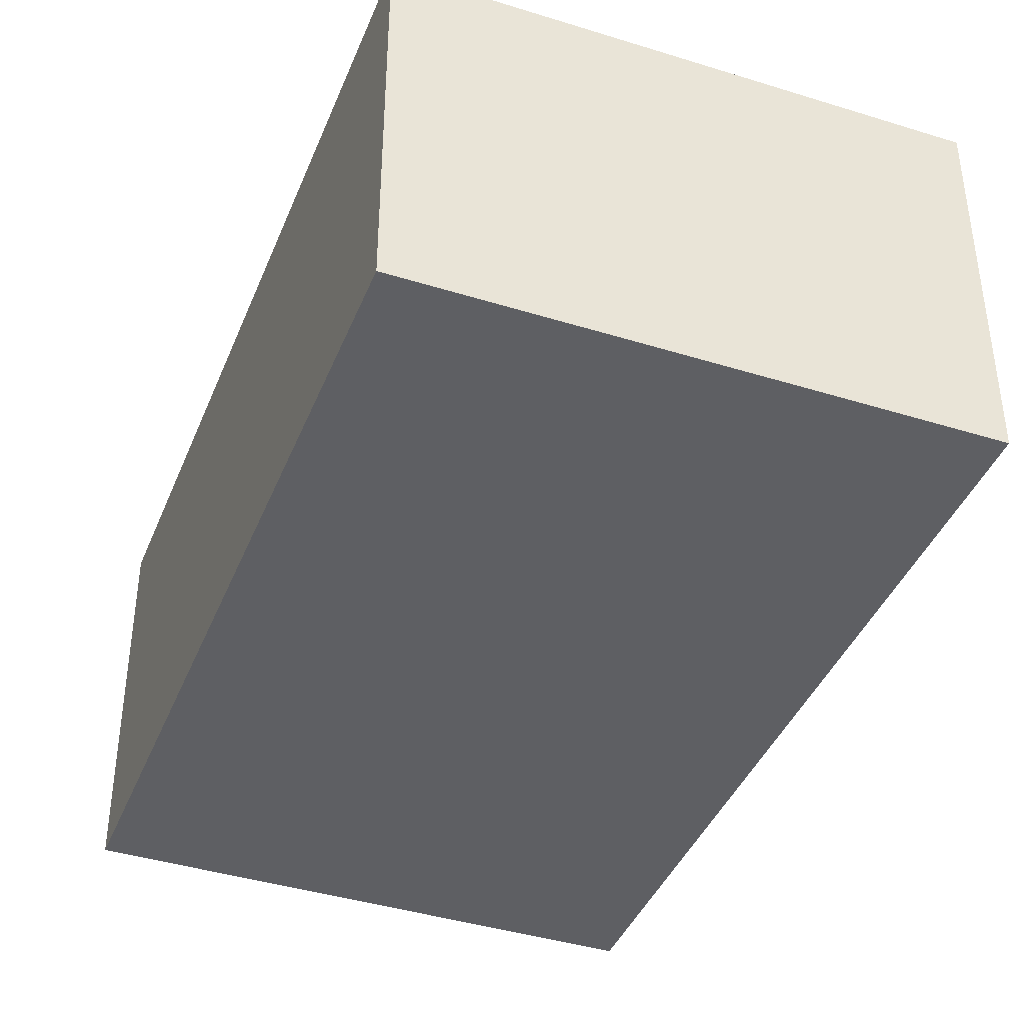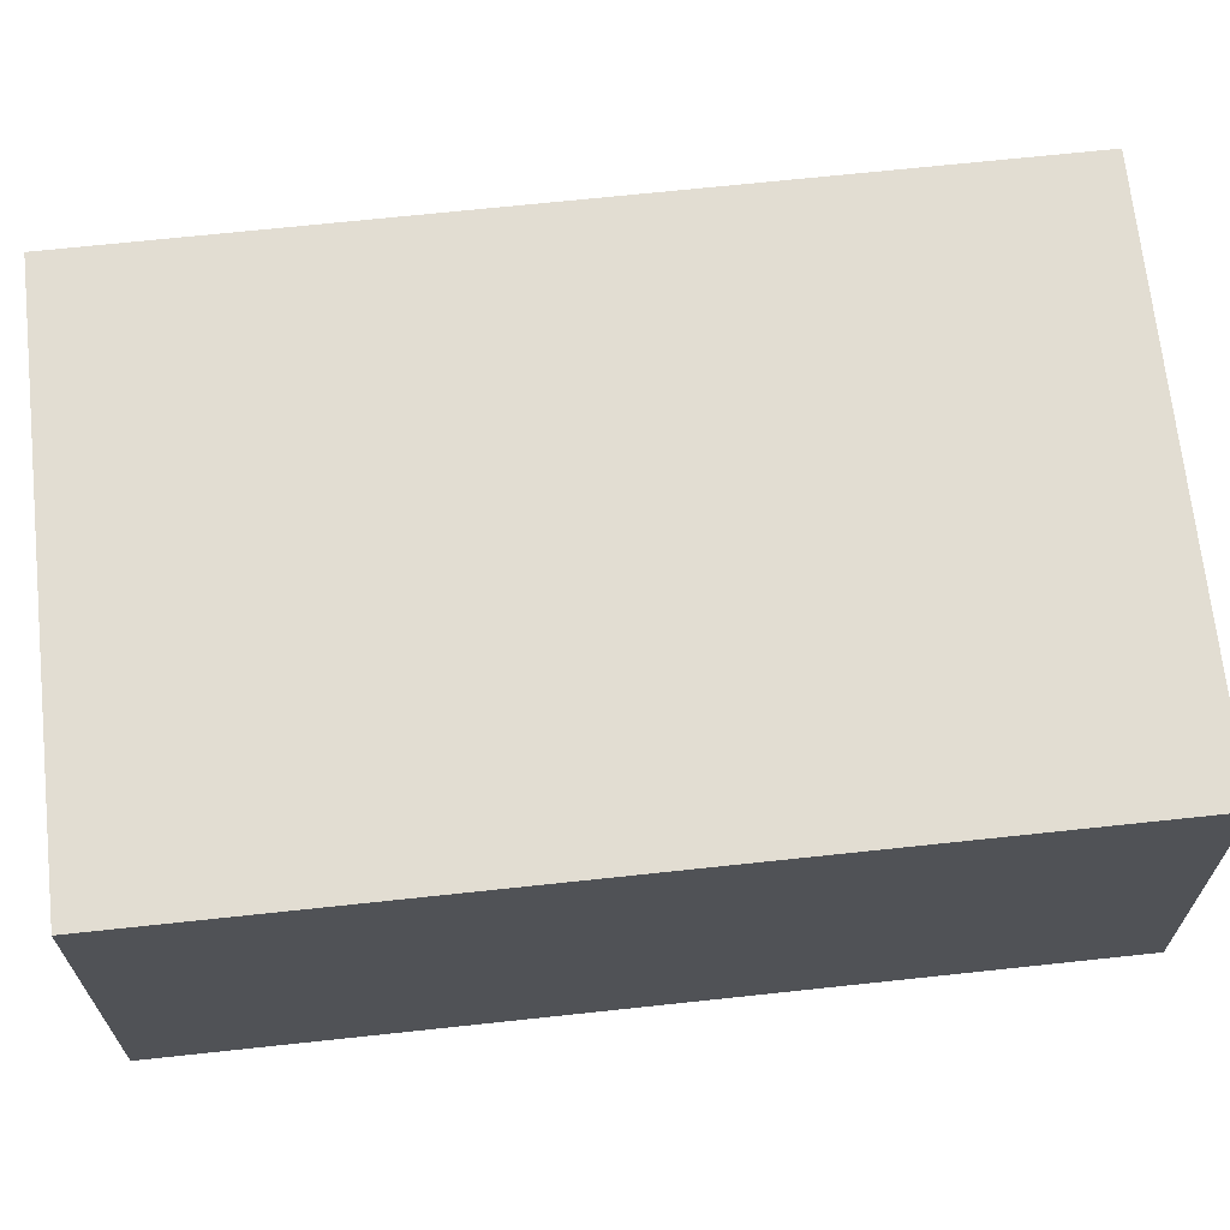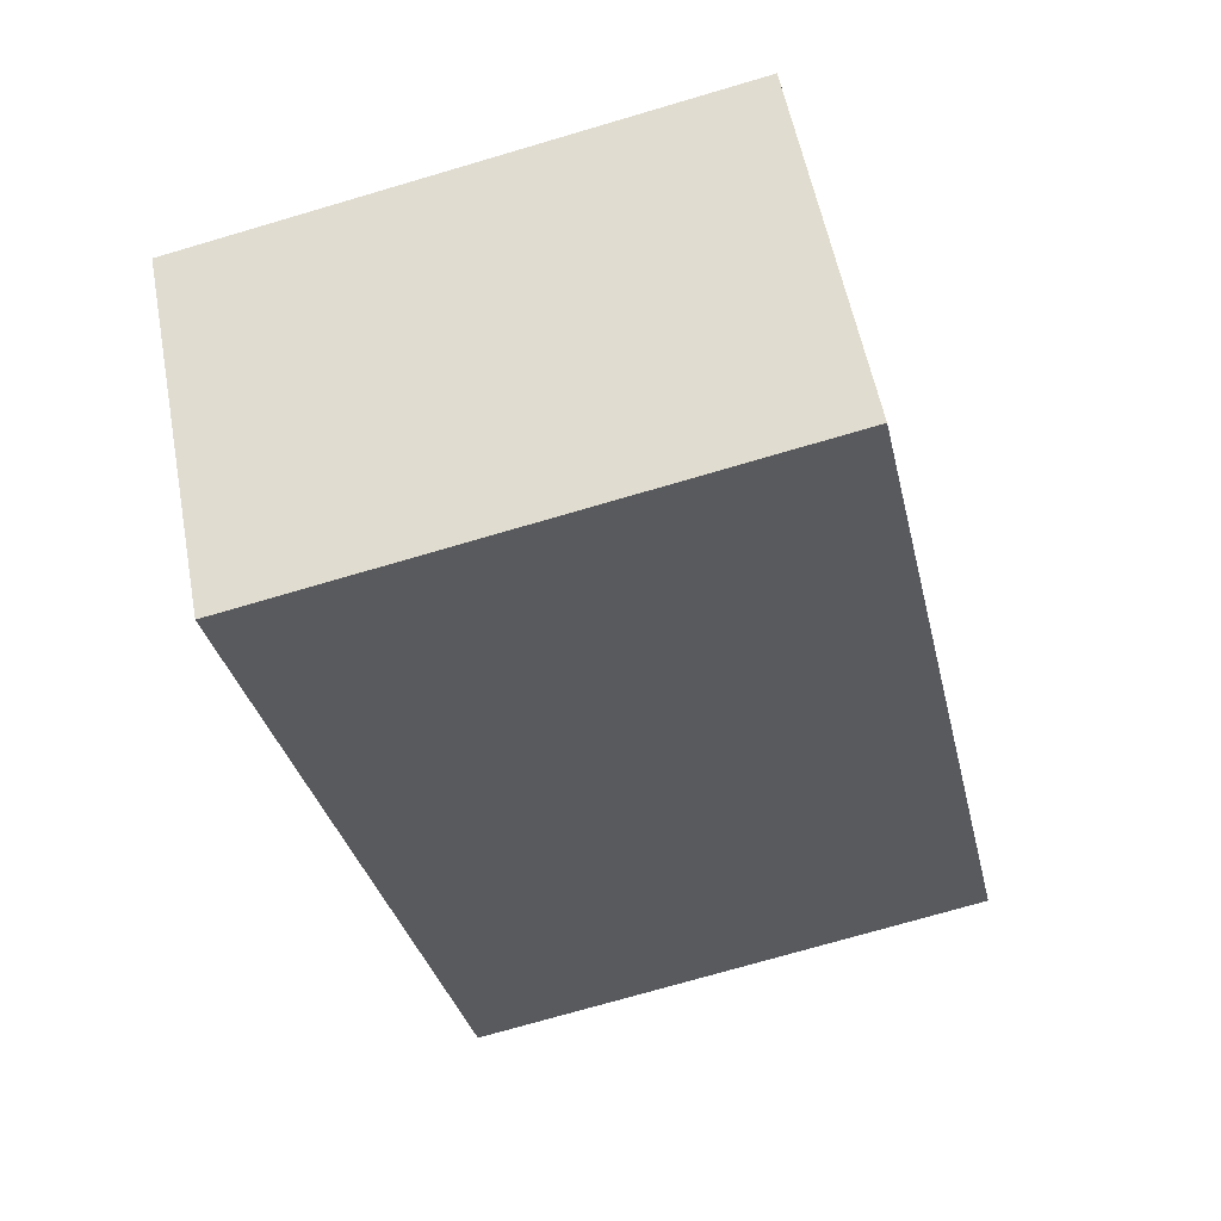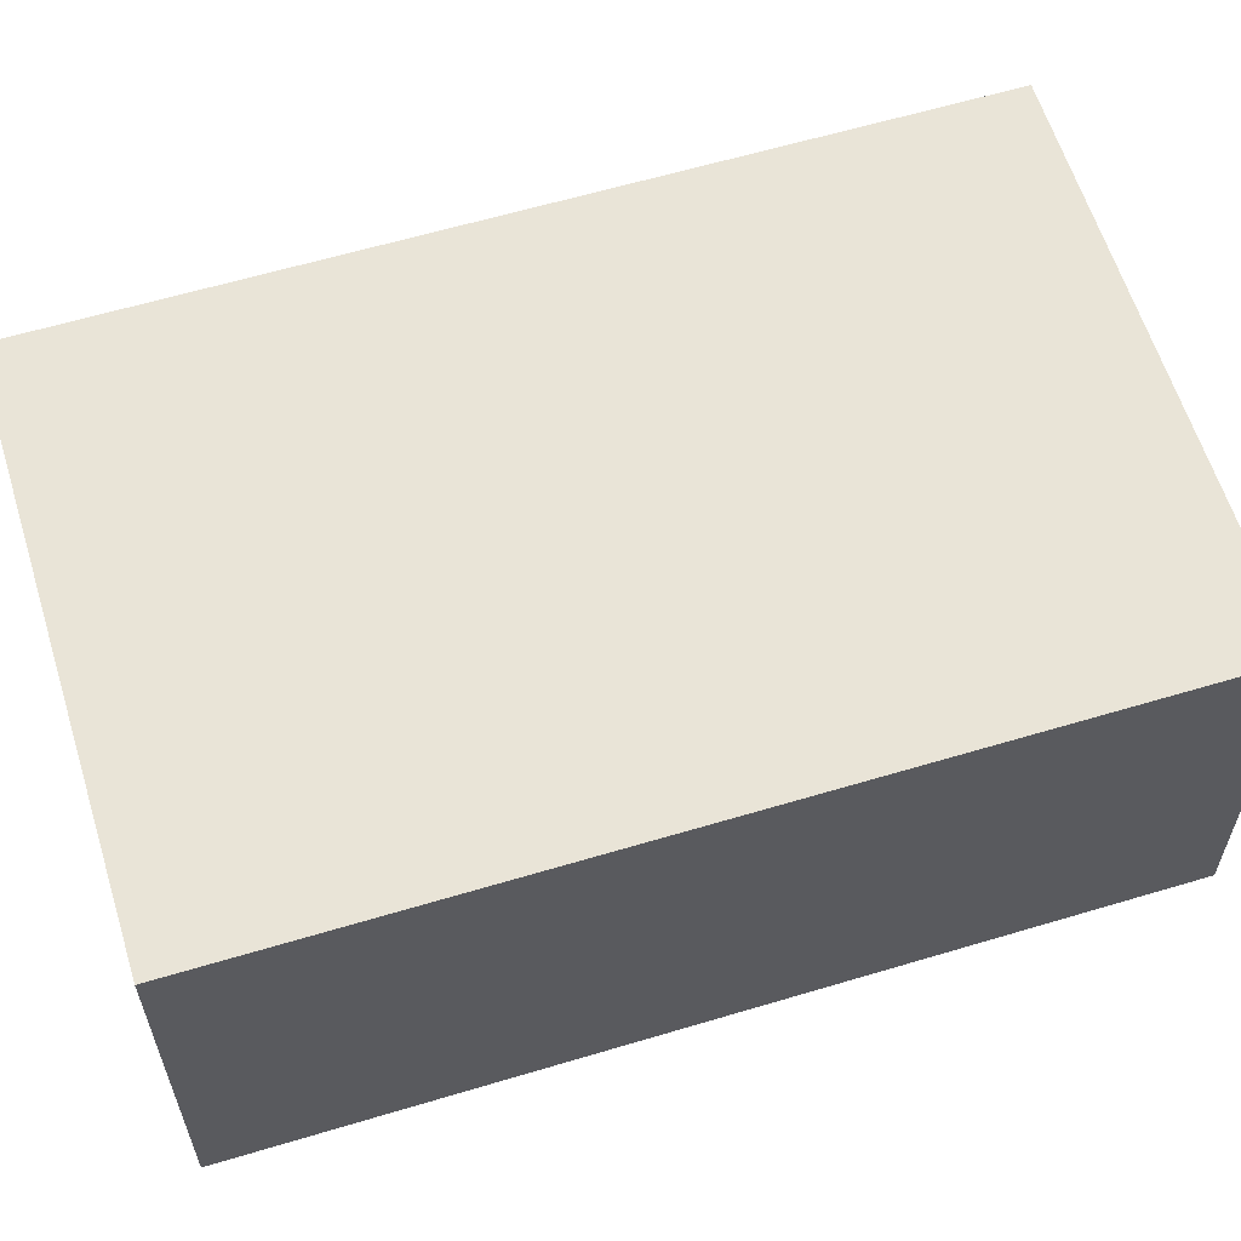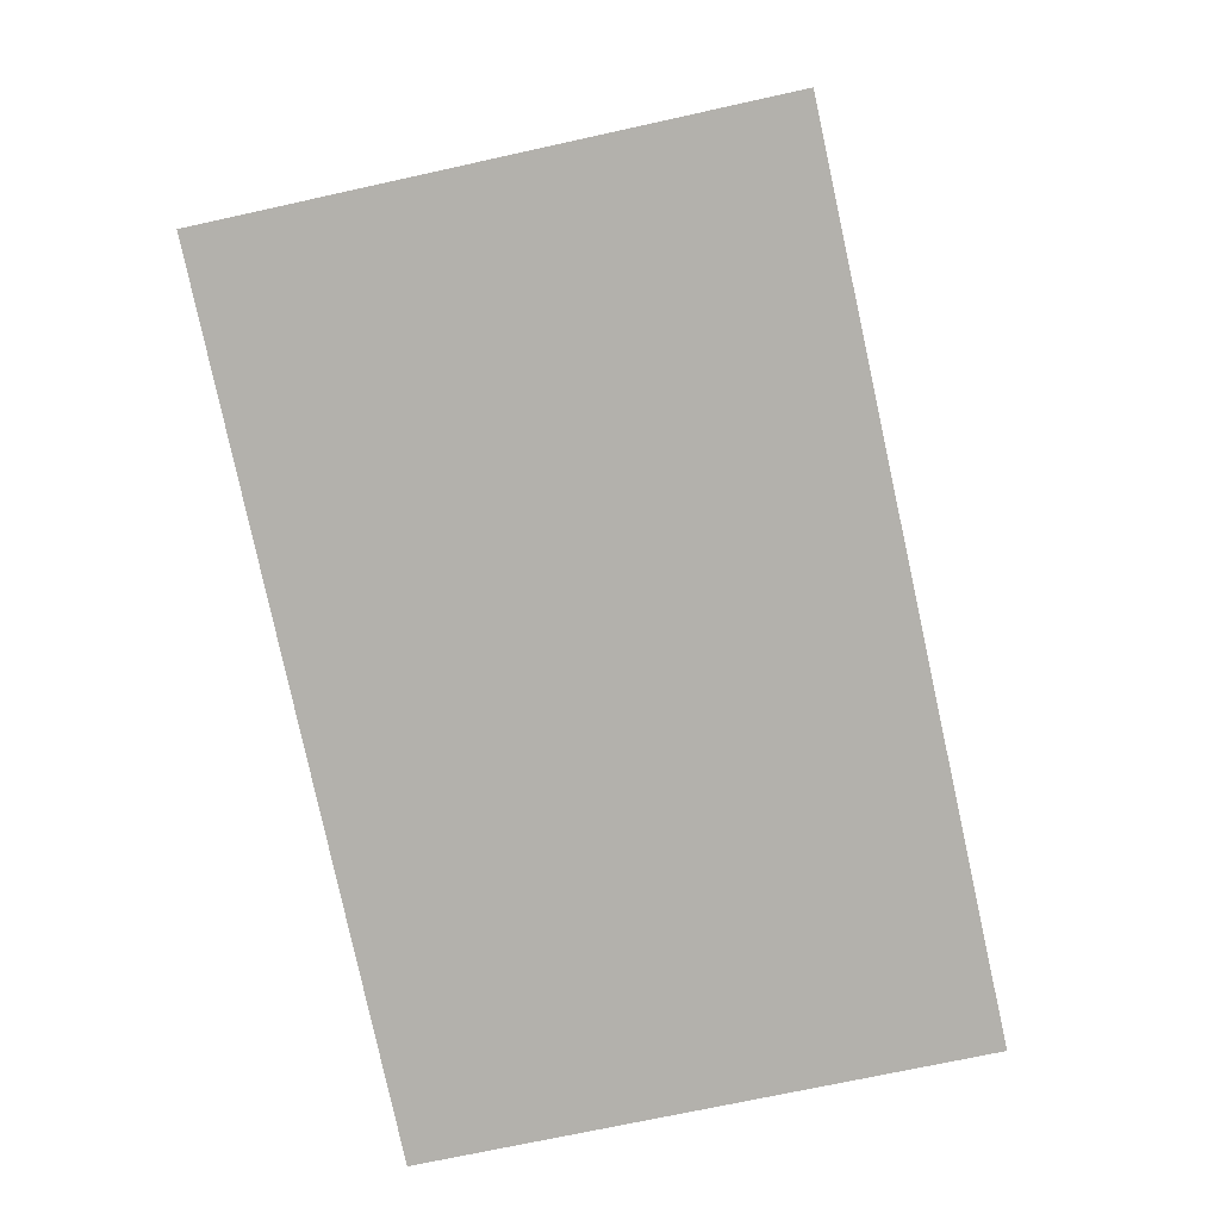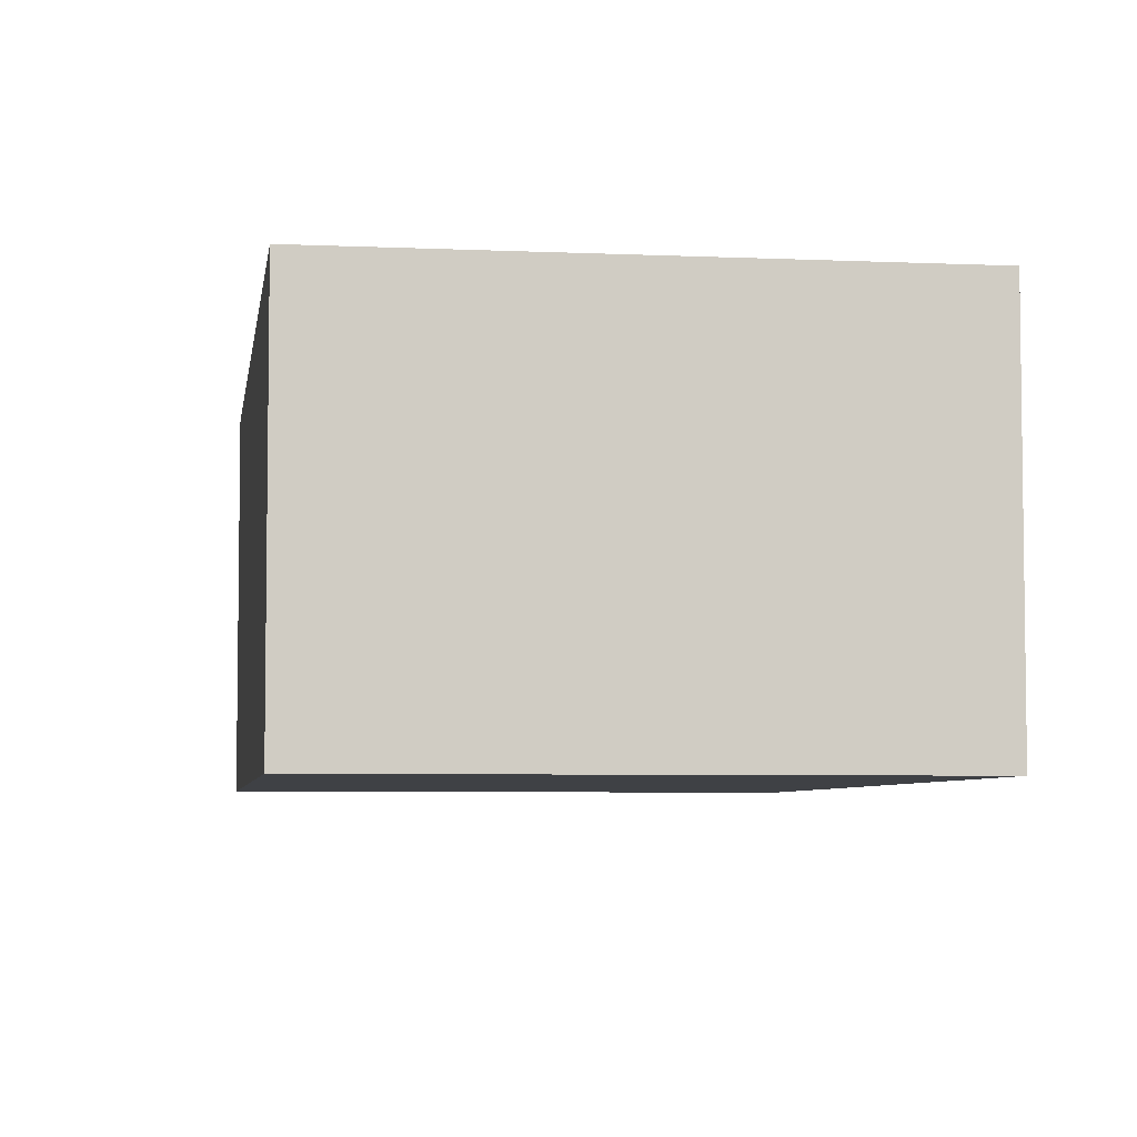
<metadata>
{"format":"obj","ext":"obj","renderer":"f3d","projection":"perspective","resolution":1024,"background":"white","views":[{"elev":-40.8,"azim":171.5,"up":"+Y"},{"elev":68.1,"azim":96.2,"up":"+Y"},{"elev":56.1,"azim":169.3,"up":"+Z"},{"elev":60.8,"azim":85.3,"up":"+Y"},{"elev":10.6,"azim":-177.8,"up":"+Z"},{"elev":-5.4,"azim":-175.7,"up":"+Y"}]}
</metadata>
<code>
v  3.008 6.131 13.73
v  3.387 6.131 -0.742
v  0 6.131 3.754e-16
v  3.652 6.131 -0.8
v  8.781 6.131 -1.923
v  6.447 6.131 12.98
v  11.79 6.131 11.81
v  6.715 6.131 12.92
v  11.79 -7.23e-16 11.81
v  8.781 1.177e-16 -1.923
v  3.652 4.899e-17 -0.8
v  0 0 0
v  3.387 4.543e-17 -0.742
v  3.008 -8.408e-16 13.73
v  6.715 -7.911e-16 12.92
v  6.447 -7.947e-16 12.98
g defaultobject
f 1 2 3
f 2 1 4
f 4 1 5
f 5 1 6
f 5 6 7
f 7 6 8
f 9 5 7
f 5 9 10
f 10 4 5
f 4 10 2
f 2 10 3
f 3 10 11
f 3 11 12
f 12 11 13
f 12 1 3
f 1 12 14
f 14 6 1
f 6 14 8
f 8 14 7
f 7 14 15
f 7 15 9
f 15 14 16
f 13 14 12
f 14 13 11
f 14 11 10
f 14 10 16
f 16 10 9
f 16 9 15

</code>
